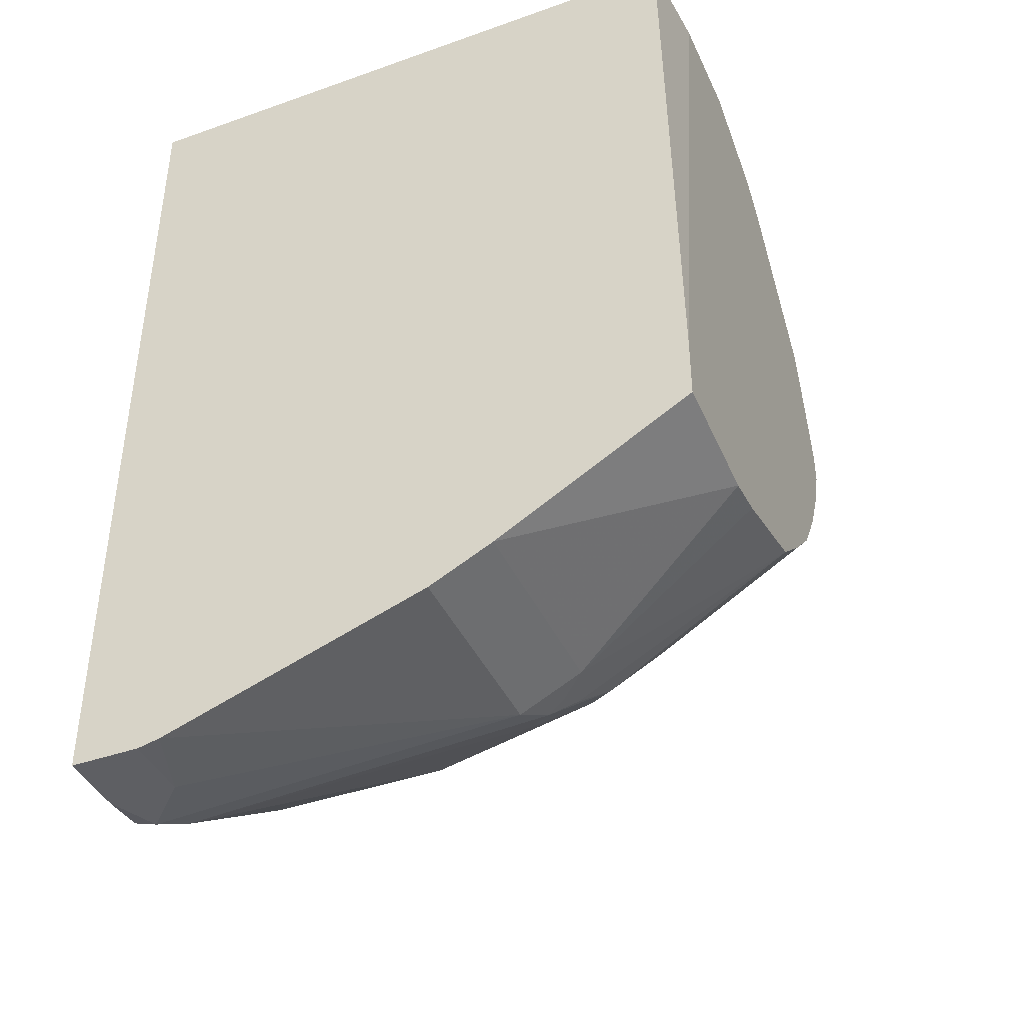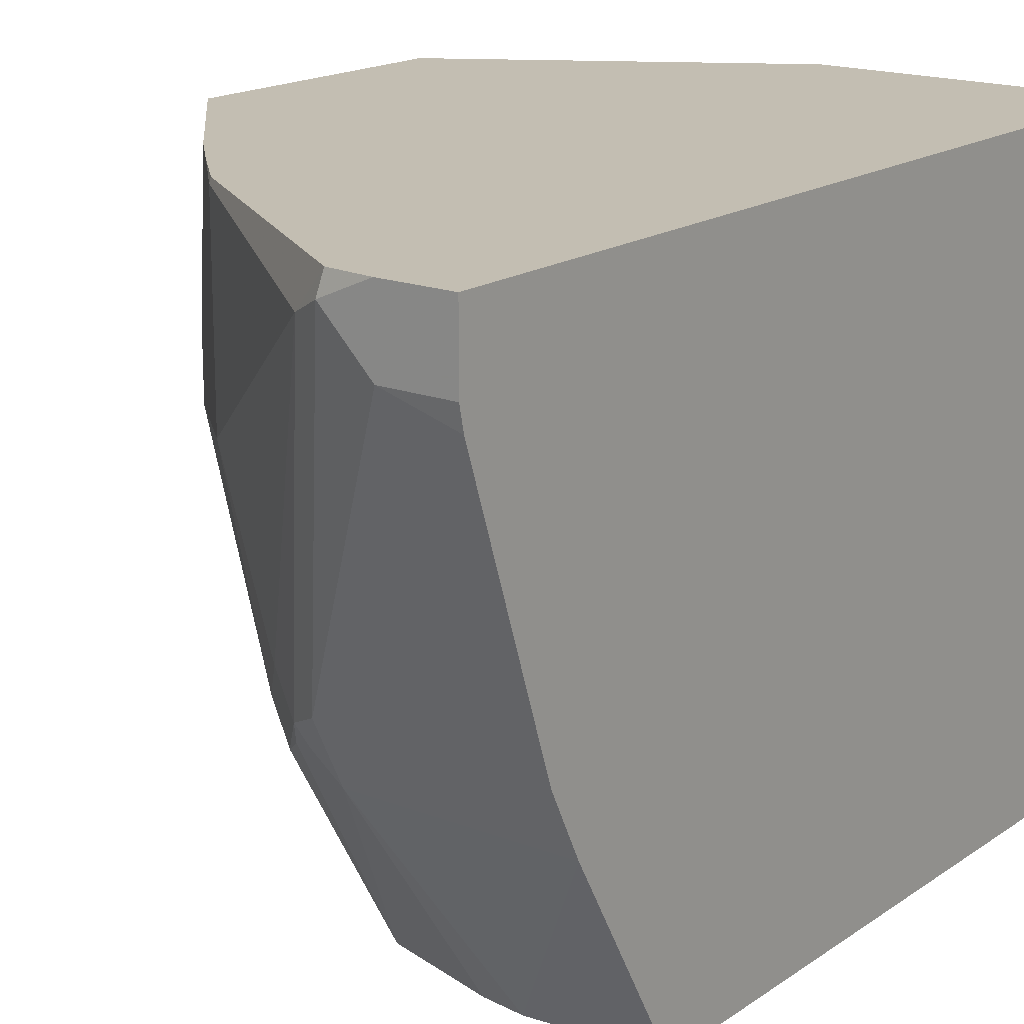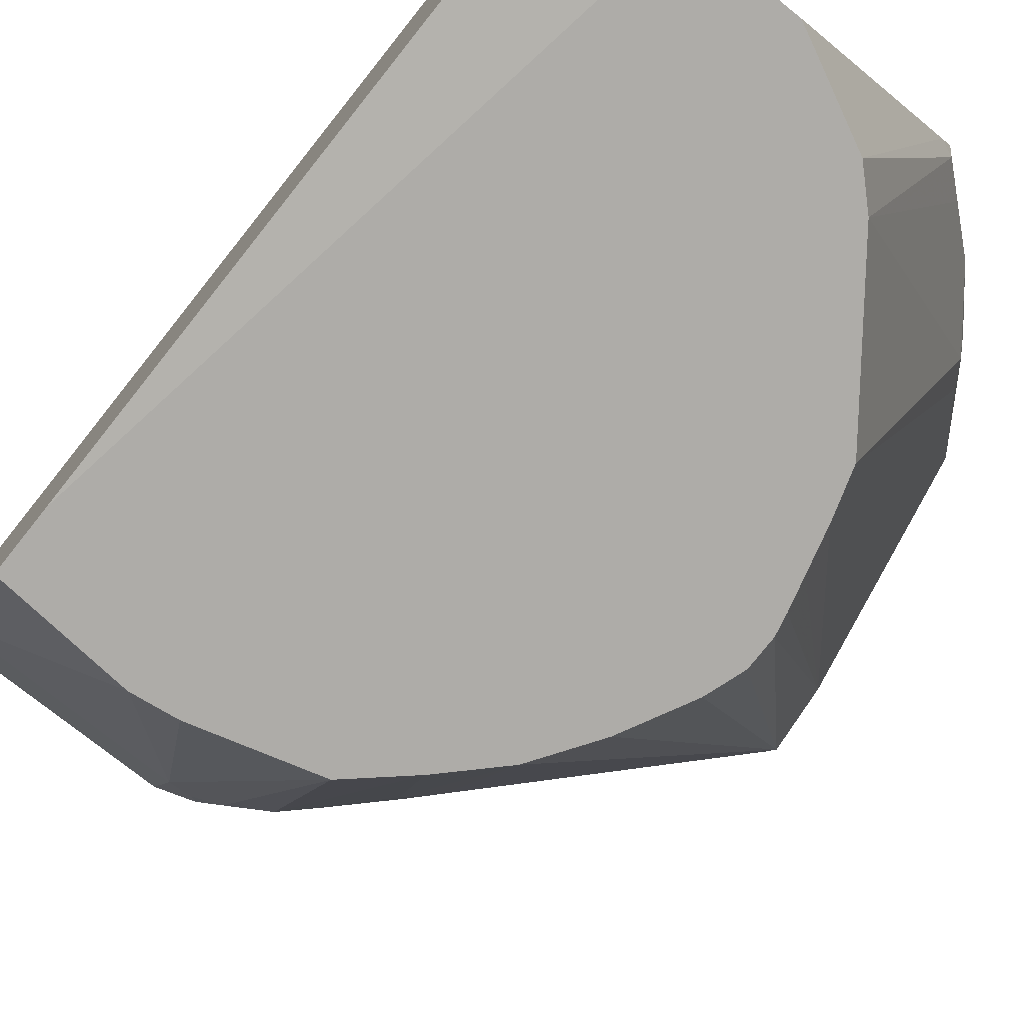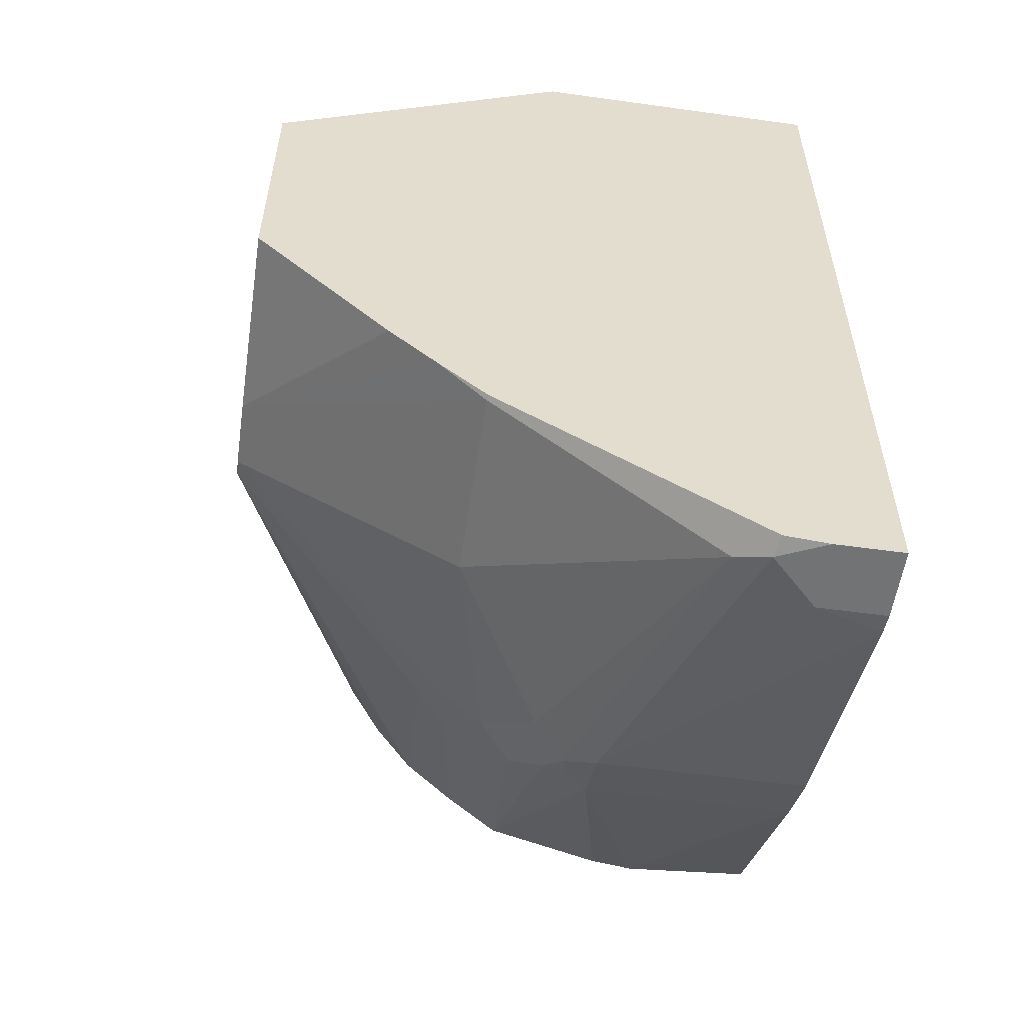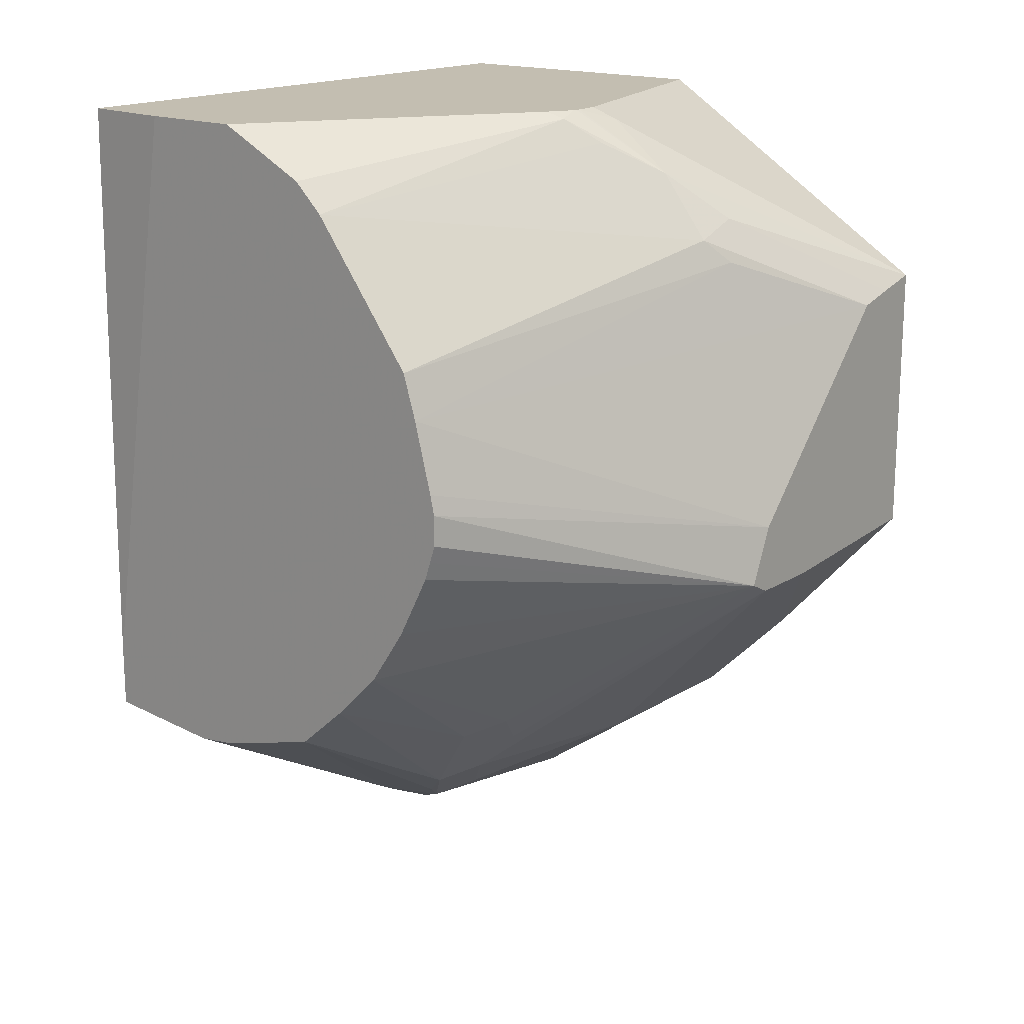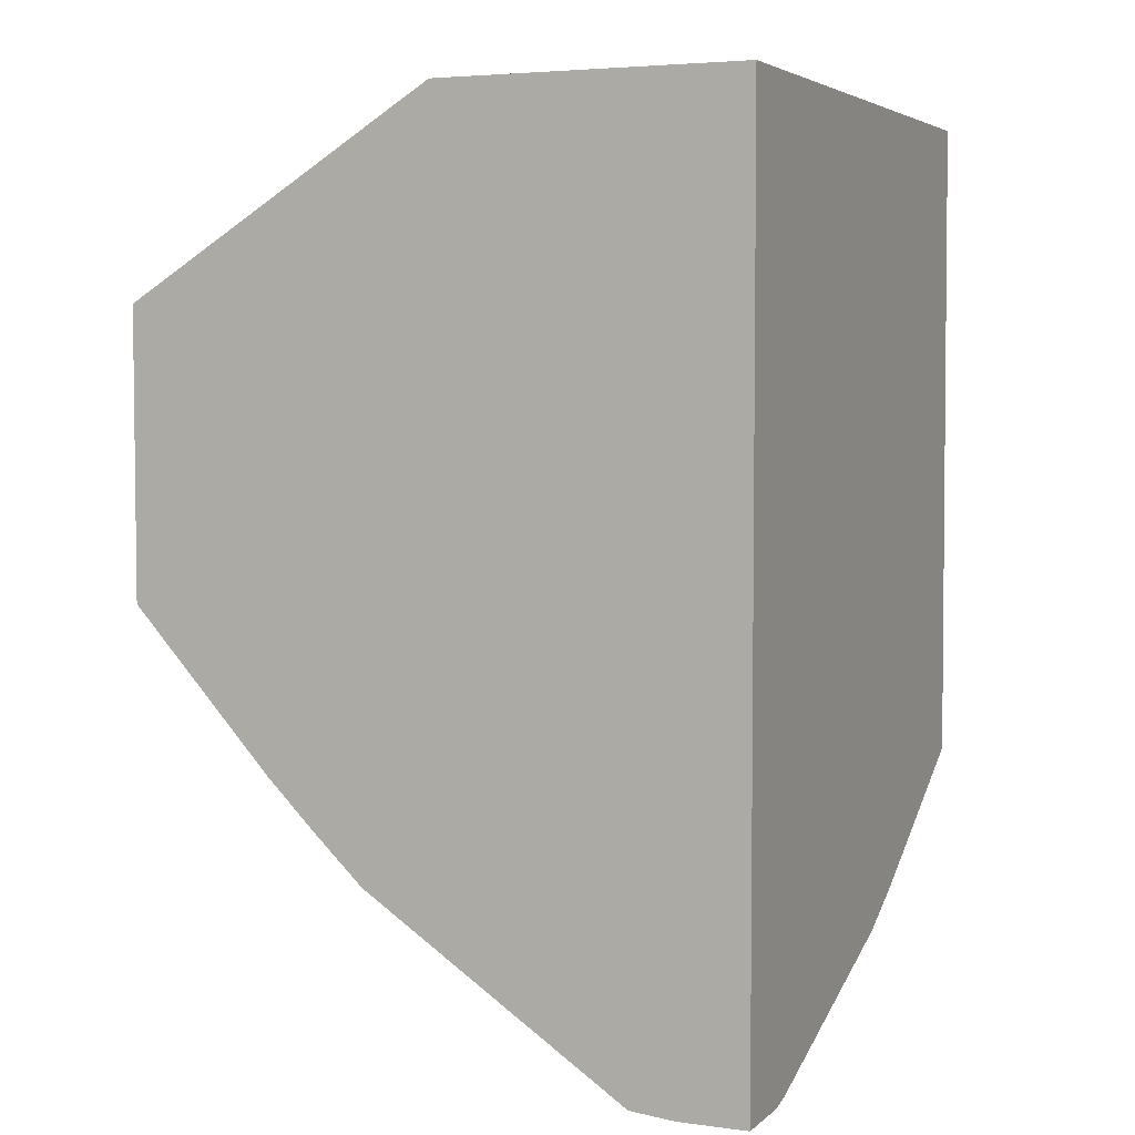
<metadata>
{"format":"obj","ext":"obj","renderer":"f3d","projection":"perspective","resolution":1024,"background":"white","views":[{"elev":-41.3,"azim":-66.7,"up":"+Z"},{"elev":17.4,"azim":-142.4,"up":"+Y"},{"elev":-76.9,"azim":-38.5,"up":"+Y"},{"elev":-55.7,"azim":171.7,"up":"+Z"},{"elev":17.2,"azim":39.4,"up":"+Z"},{"elev":4.4,"azim":-156.4,"up":"+Z"}]}
</metadata>
<code>
v 2.267e-05 0.1056 -0.2135
v -0.02734 0.1056 -0.2135
v 0.01773 0.1056 -0.2118
v 0.01944 0.09705 -0.2135
v -0.02734 0.07764 -0.2135
v -0.02734 0.1056 0.1483
v 0.03236 0.0906 -0.2071
v 0.1225 0.1056 -0.1419
v 0.1229 0.1035 -0.1424
v 2.267e-05 0.07764 -0.2135
v 0.07119 -0.04529 -0.1683
v 0.05826 -0.03881 -0.1747
v -0.02734 0.06872 -0.2116
v -0.02734 -0.1413 0.1483
v 0.09387 0.1056 0.1483
v 0.08414 -0.03234 -0.1618
v 0.1229 0.02587 -0.1424
v 0.1424 0.1056 -0.123
v 0.2181 0.02851 -0.04793
v 0.1035 -0.05177 -0.1424
v 0.0906 -0.0647 -0.1488
v 0.07768 -0.0558 -0.1601
v 0.06797 -0.05338 -0.165
v 0.05826 -0.0647 -0.1618
v 0.05826 -0.05177 -0.1683
v -0.02734 -0.04409 -0.1721
v -0.02734 -0.03881 -0.1747
v 0.01098 -0.1441 0.1483
v -0.02734 -0.1441 -0.09146
v 0.1291 -0.00684 0.1483
v 0.1359 -1.979e-05 0.1432
v 0.1035 0.1056 0.1423
v 0.2181 -1.979e-05 -0.04793
v 0.1618 0.1056 -0.1035
v 0.2181 0.1056 -0.04145
v 0.1229 -0.05177 -0.123
v 0.1165 -0.07763 -0.1165
v 0.1065 -0.1441 -0.08703
v 0.08589 -0.1441 -0.1053
v -0.02734 -0.0647 -0.1618
v 0.0406 -0.1441 -0.1182
v 0.02354 -0.1441 -0.1206
v -0.02734 -0.05177 -0.1683
v 0.05288 -0.1441 0.1483
v -0.02734 -0.1441 -0.1165
v 0.13 -0.01755 0.1483
v 0.1618 -1.979e-05 0.1229
v 0.2181 0.1056 0.07122
v 0.2181 -0.009113 -0.04336
v 0.1294 -0.0647 -0.11
v 0.1259 -0.1441 -0.06762
v 0.05925 -0.1441 0.1451
v 0.1243 -0.0318 0.1483
v 0.13 -0.0194 0.1483
v 0.1297 -0.02104 0.1483
v 0.131 -0.02911 0.1456
v 0.1432 -0.0194 0.1359
v 0.182 -1.979e-05 0.09704
v 0.1812 0.01939 0.1035
v 0.2181 0.08837 0.0669
v 0.2181 0.0005913 -0.02002
v 0.1594 -0.1441 0.00821
v 0.1594 -0.1441 -0.004116
v 0.1571 -0.1441 -0.0112
v 0.1546 -0.1441 -0.01867
v 0.1414 -0.1441 -0.04435
v 0.0906 -0.1441 0.1294
v 0.1026 -0.1441 0.1178
v 0.1449 -0.1441 0.06198
v 0.1893 0.009685 0.08734
v 0.2181 0.0731 0.06279
v 0.1504 -0.1441 0.04409
v 0.1546 -0.1441 0.02801
v 0.1576 -0.1441 0.01618
f 28 72 69
f 33 49 50
f 28 74 73
f 28 69 68
f 28 62 74
f 28 73 72
f 28 68 67
f 31 48 32
f 28 52 44
f 30 46 31
f 31 46 47
f 31 47 48
f 33 50 36
f 28 63 62
f 28 67 52
f 28 64 63
f 24 43 25
f 28 66 65
f 22 24 23
f 36 50 37
f 22 39 24
f 24 40 43
f 24 39 41
f 24 41 42
f 24 42 40
f 25 43 26
f 28 29 45
f 28 45 42
f 28 42 41
f 28 41 39
f 28 39 38
f 28 38 51
f 28 51 66
f 28 65 64
f 37 50 51
f 61 72 73
f 40 42 45
f 56 67 68
f 56 68 57
f 57 68 58
f 58 68 69
f 58 69 70
f 58 70 71
f 53 56 55
f 58 71 59
f 61 71 72
f 61 73 74
f 61 74 62
f 69 72 70
f 70 72 71
f 21 39 22
f 59 71 60
f 53 67 56
f 52 67 53
f 49 51 50
f 44 52 53
f 46 54 47
f 47 54 55
f 47 55 56
f 47 56 57
f 47 57 58
f 47 58 59
f 47 59 48
f 48 59 60
f 49 61 62
f 49 62 63
f 49 63 64
f 49 64 65
f 49 65 66
f 49 66 51
f 37 51 38
f 21 38 39
f 11 23 24
f 20 37 21
f 2 45 29
f 2 29 14
f 2 14 6
f 3 7 4
f 3 8 9
f 3 9 7
f 2 40 45
f 4 7 11
f 4 12 10
f 5 10 13
f 6 14 28
f 6 28 44
f 6 44 53
f 6 53 55
f 4 11 12
f 2 43 40
f 2 27 26
f 2 13 27
f 21 37 38
f 1 2 6
f 1 6 15
f 1 15 32
f 1 32 48
f 1 48 35
f 1 35 34
f 1 34 18
f 1 18 8
f 1 8 3
f 1 3 4
f 1 4 10
f 1 10 5
f 1 5 2
f 2 5 13
f 6 55 54
f 6 54 46
f 2 26 43
f 6 30 15
f 14 29 28
f 15 30 31
f 15 31 32
f 16 17 20
f 17 33 20
f 19 35 48
f 19 48 60
f 19 60 71
f 19 71 61
f 19 61 49
f 19 49 33
f 19 34 35
f 20 33 36
f 6 46 30
f 20 36 37
f 12 27 13
f 12 26 27
f 18 34 19
f 12 25 26
f 7 16 11
f 7 9 17
f 7 17 16
f 8 18 9
f 9 18 19
f 9 33 17
f 10 12 13
f 9 19 33
f 11 20 21
f 11 21 22
f 11 22 23
f 11 24 25
f 11 25 12
f 11 16 20

</code>
